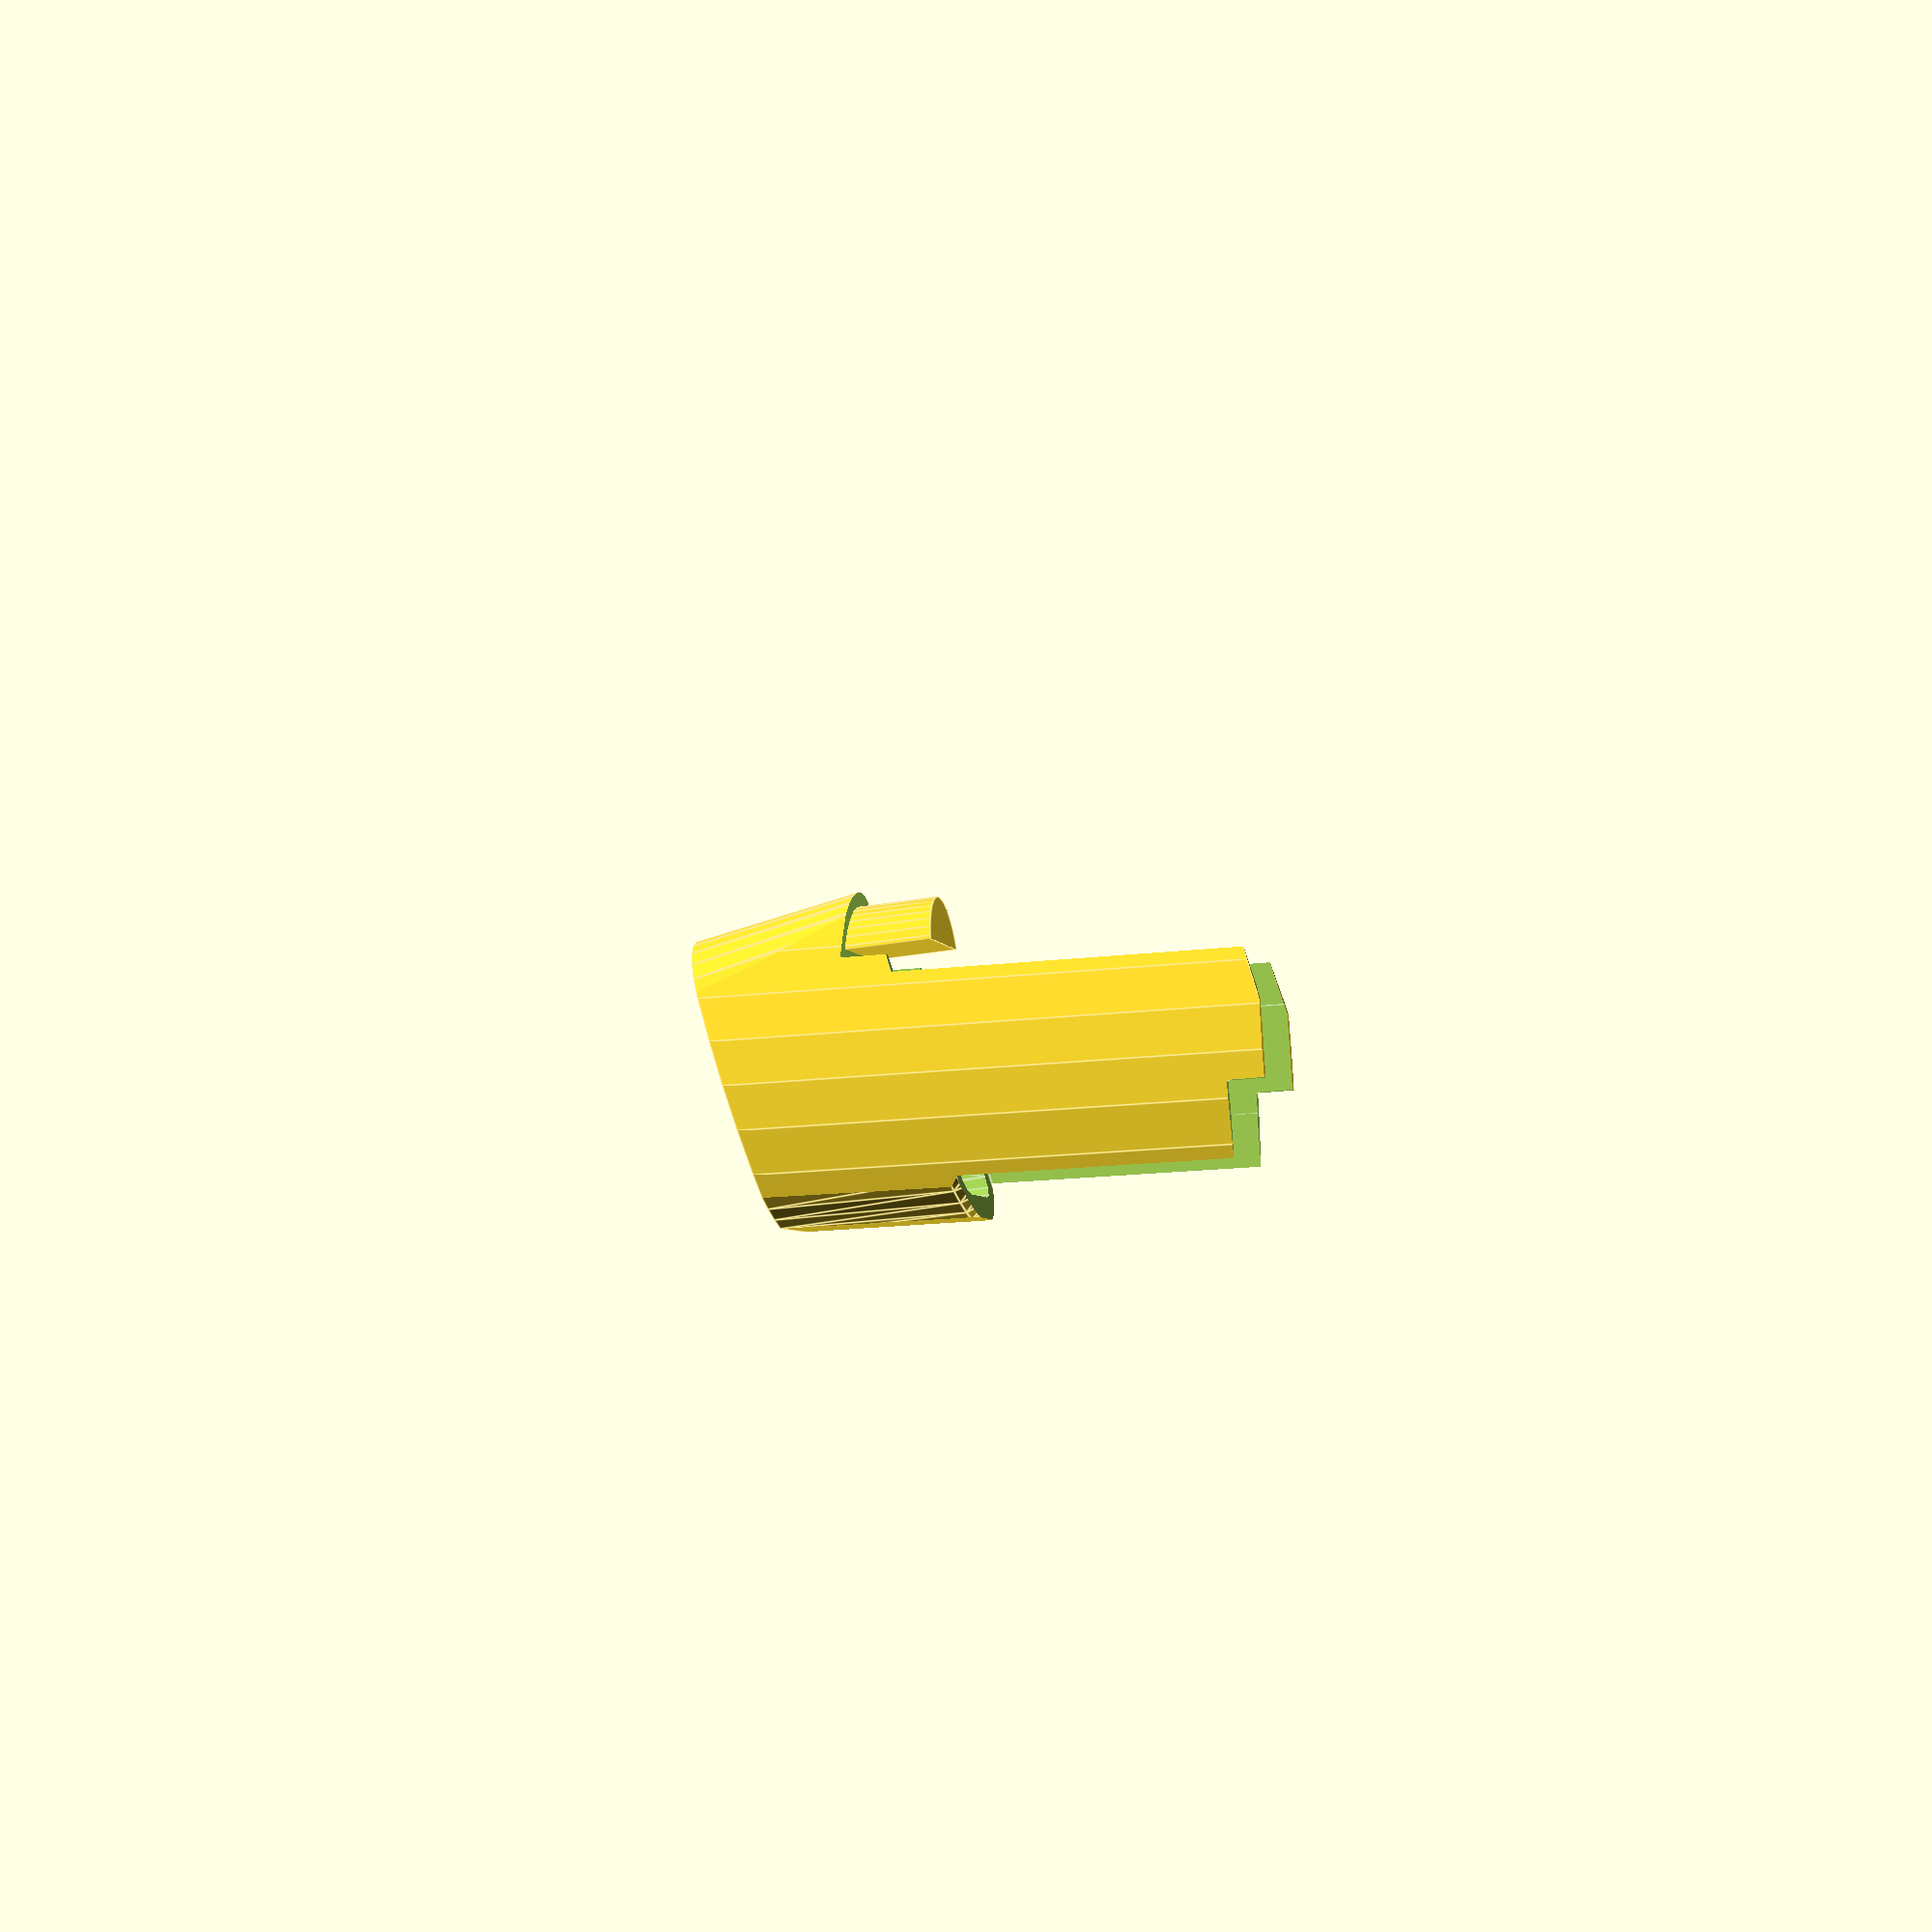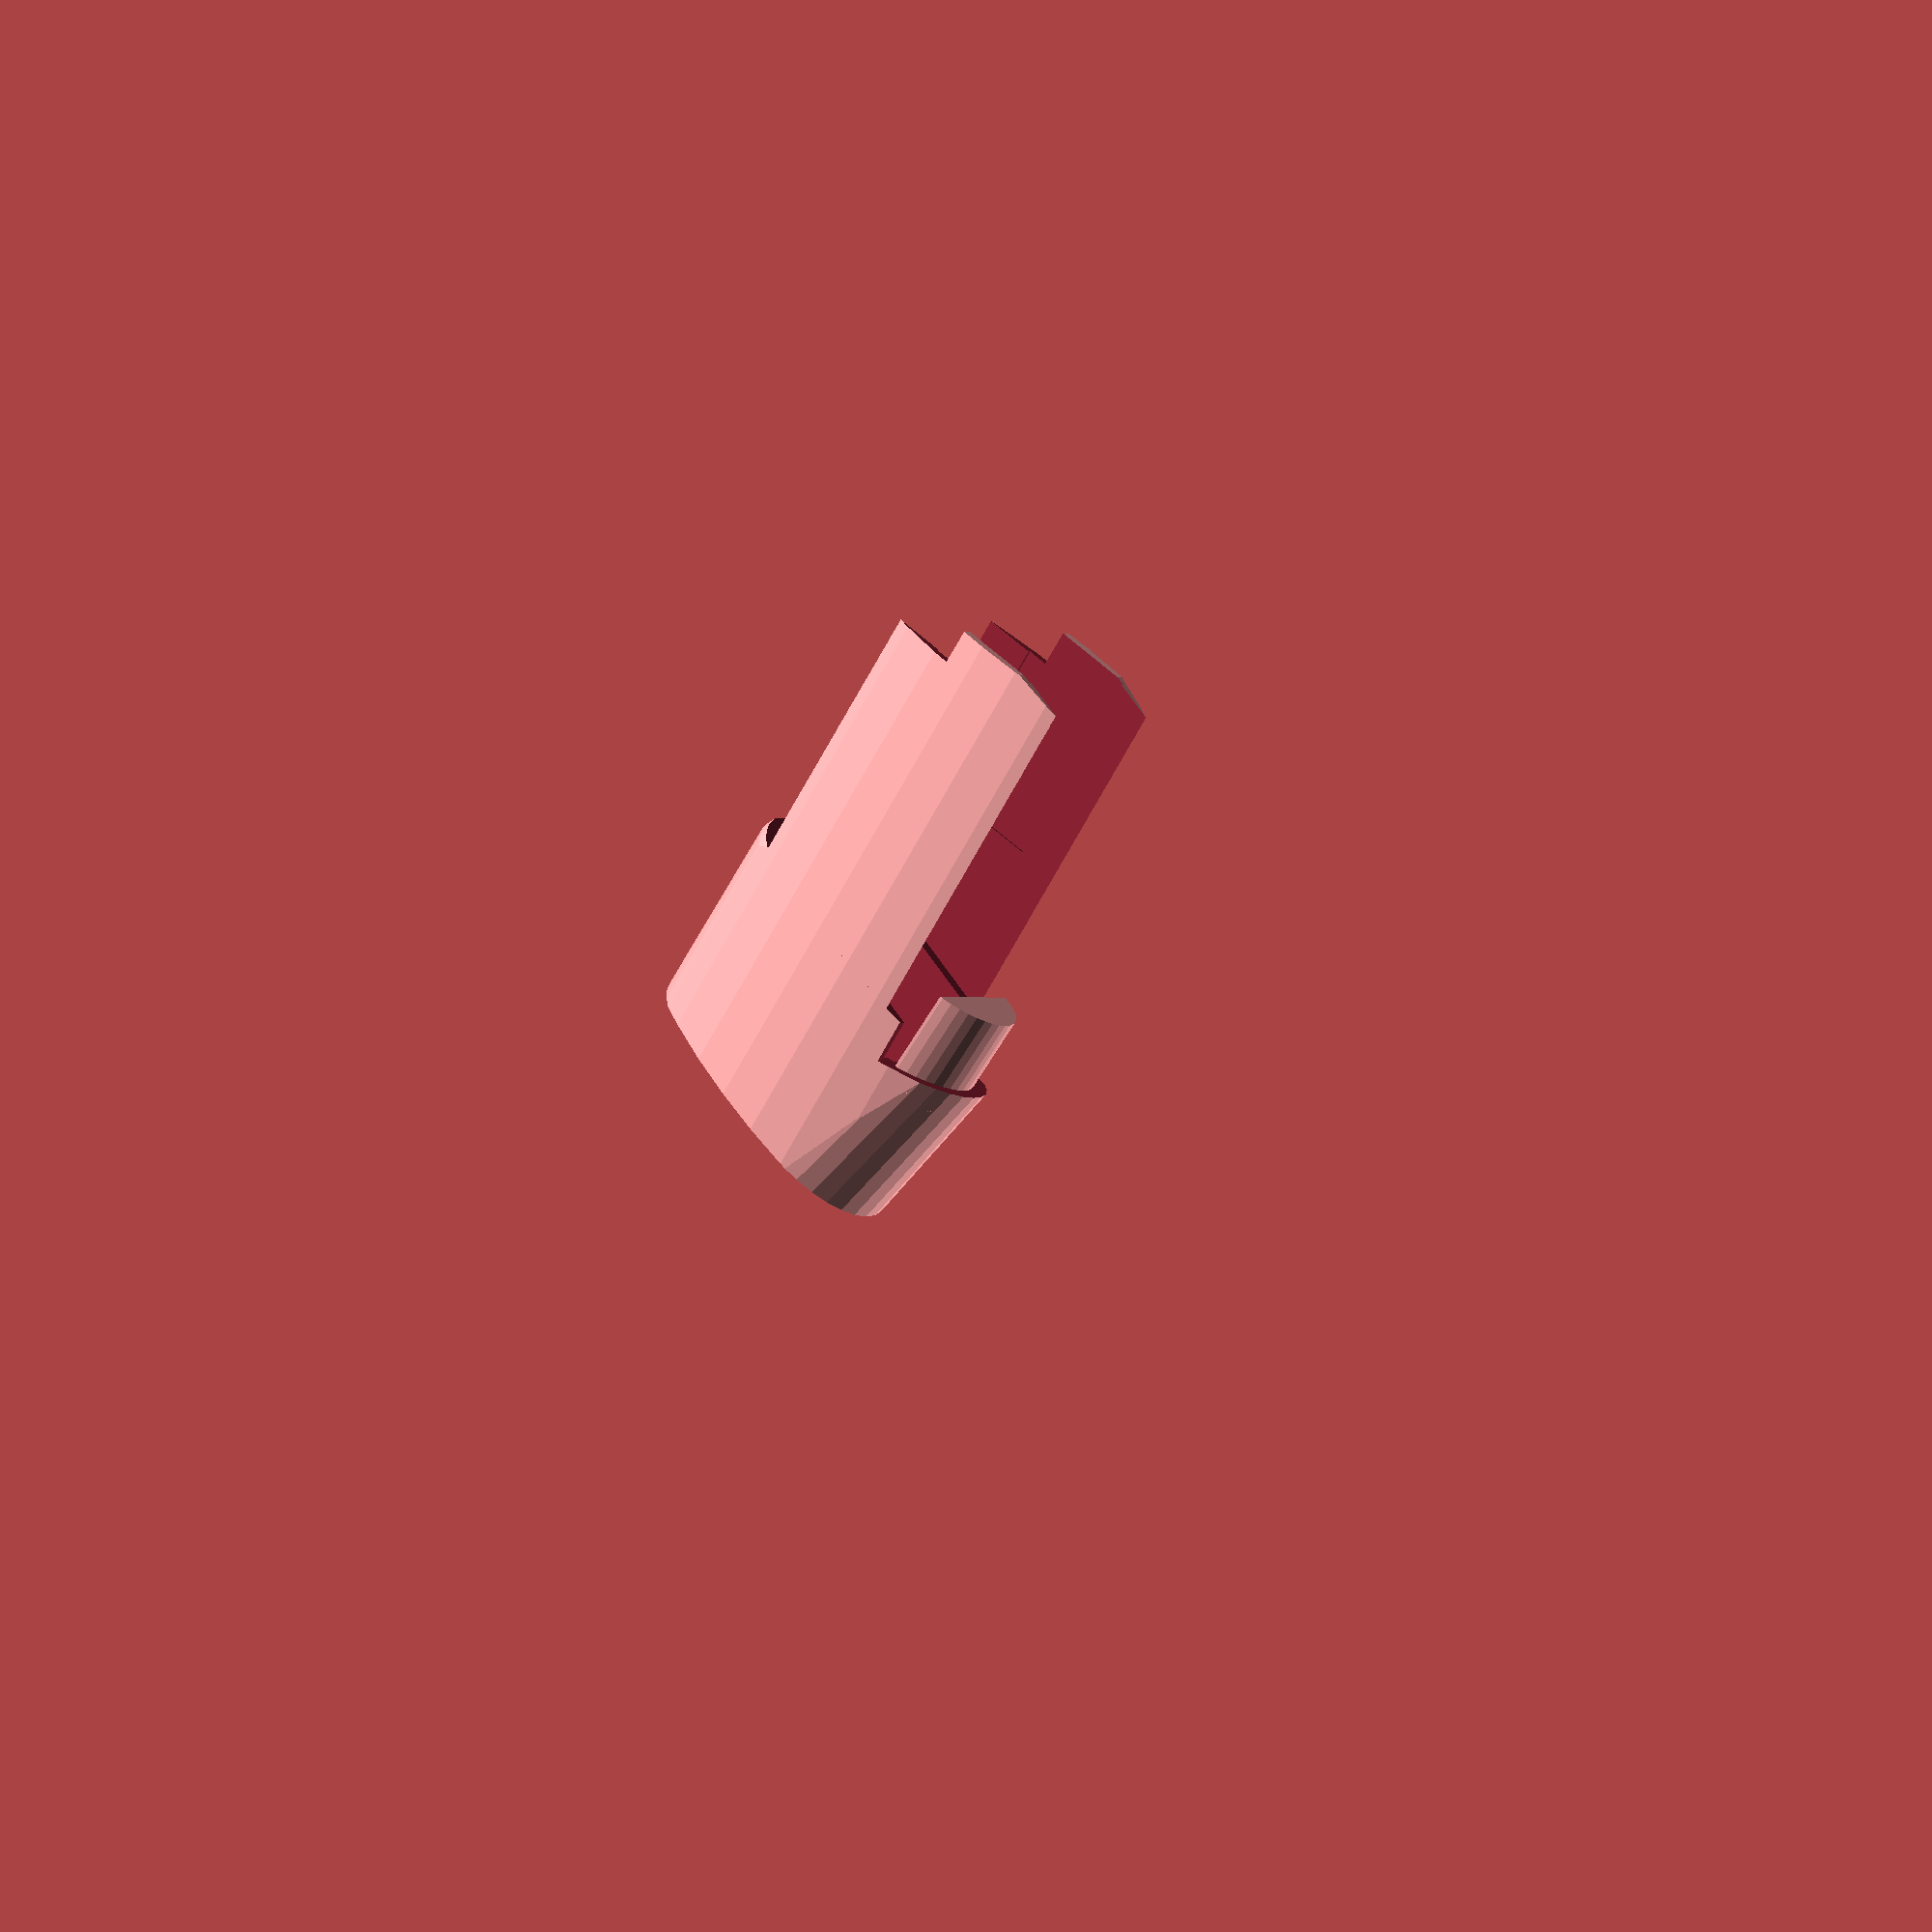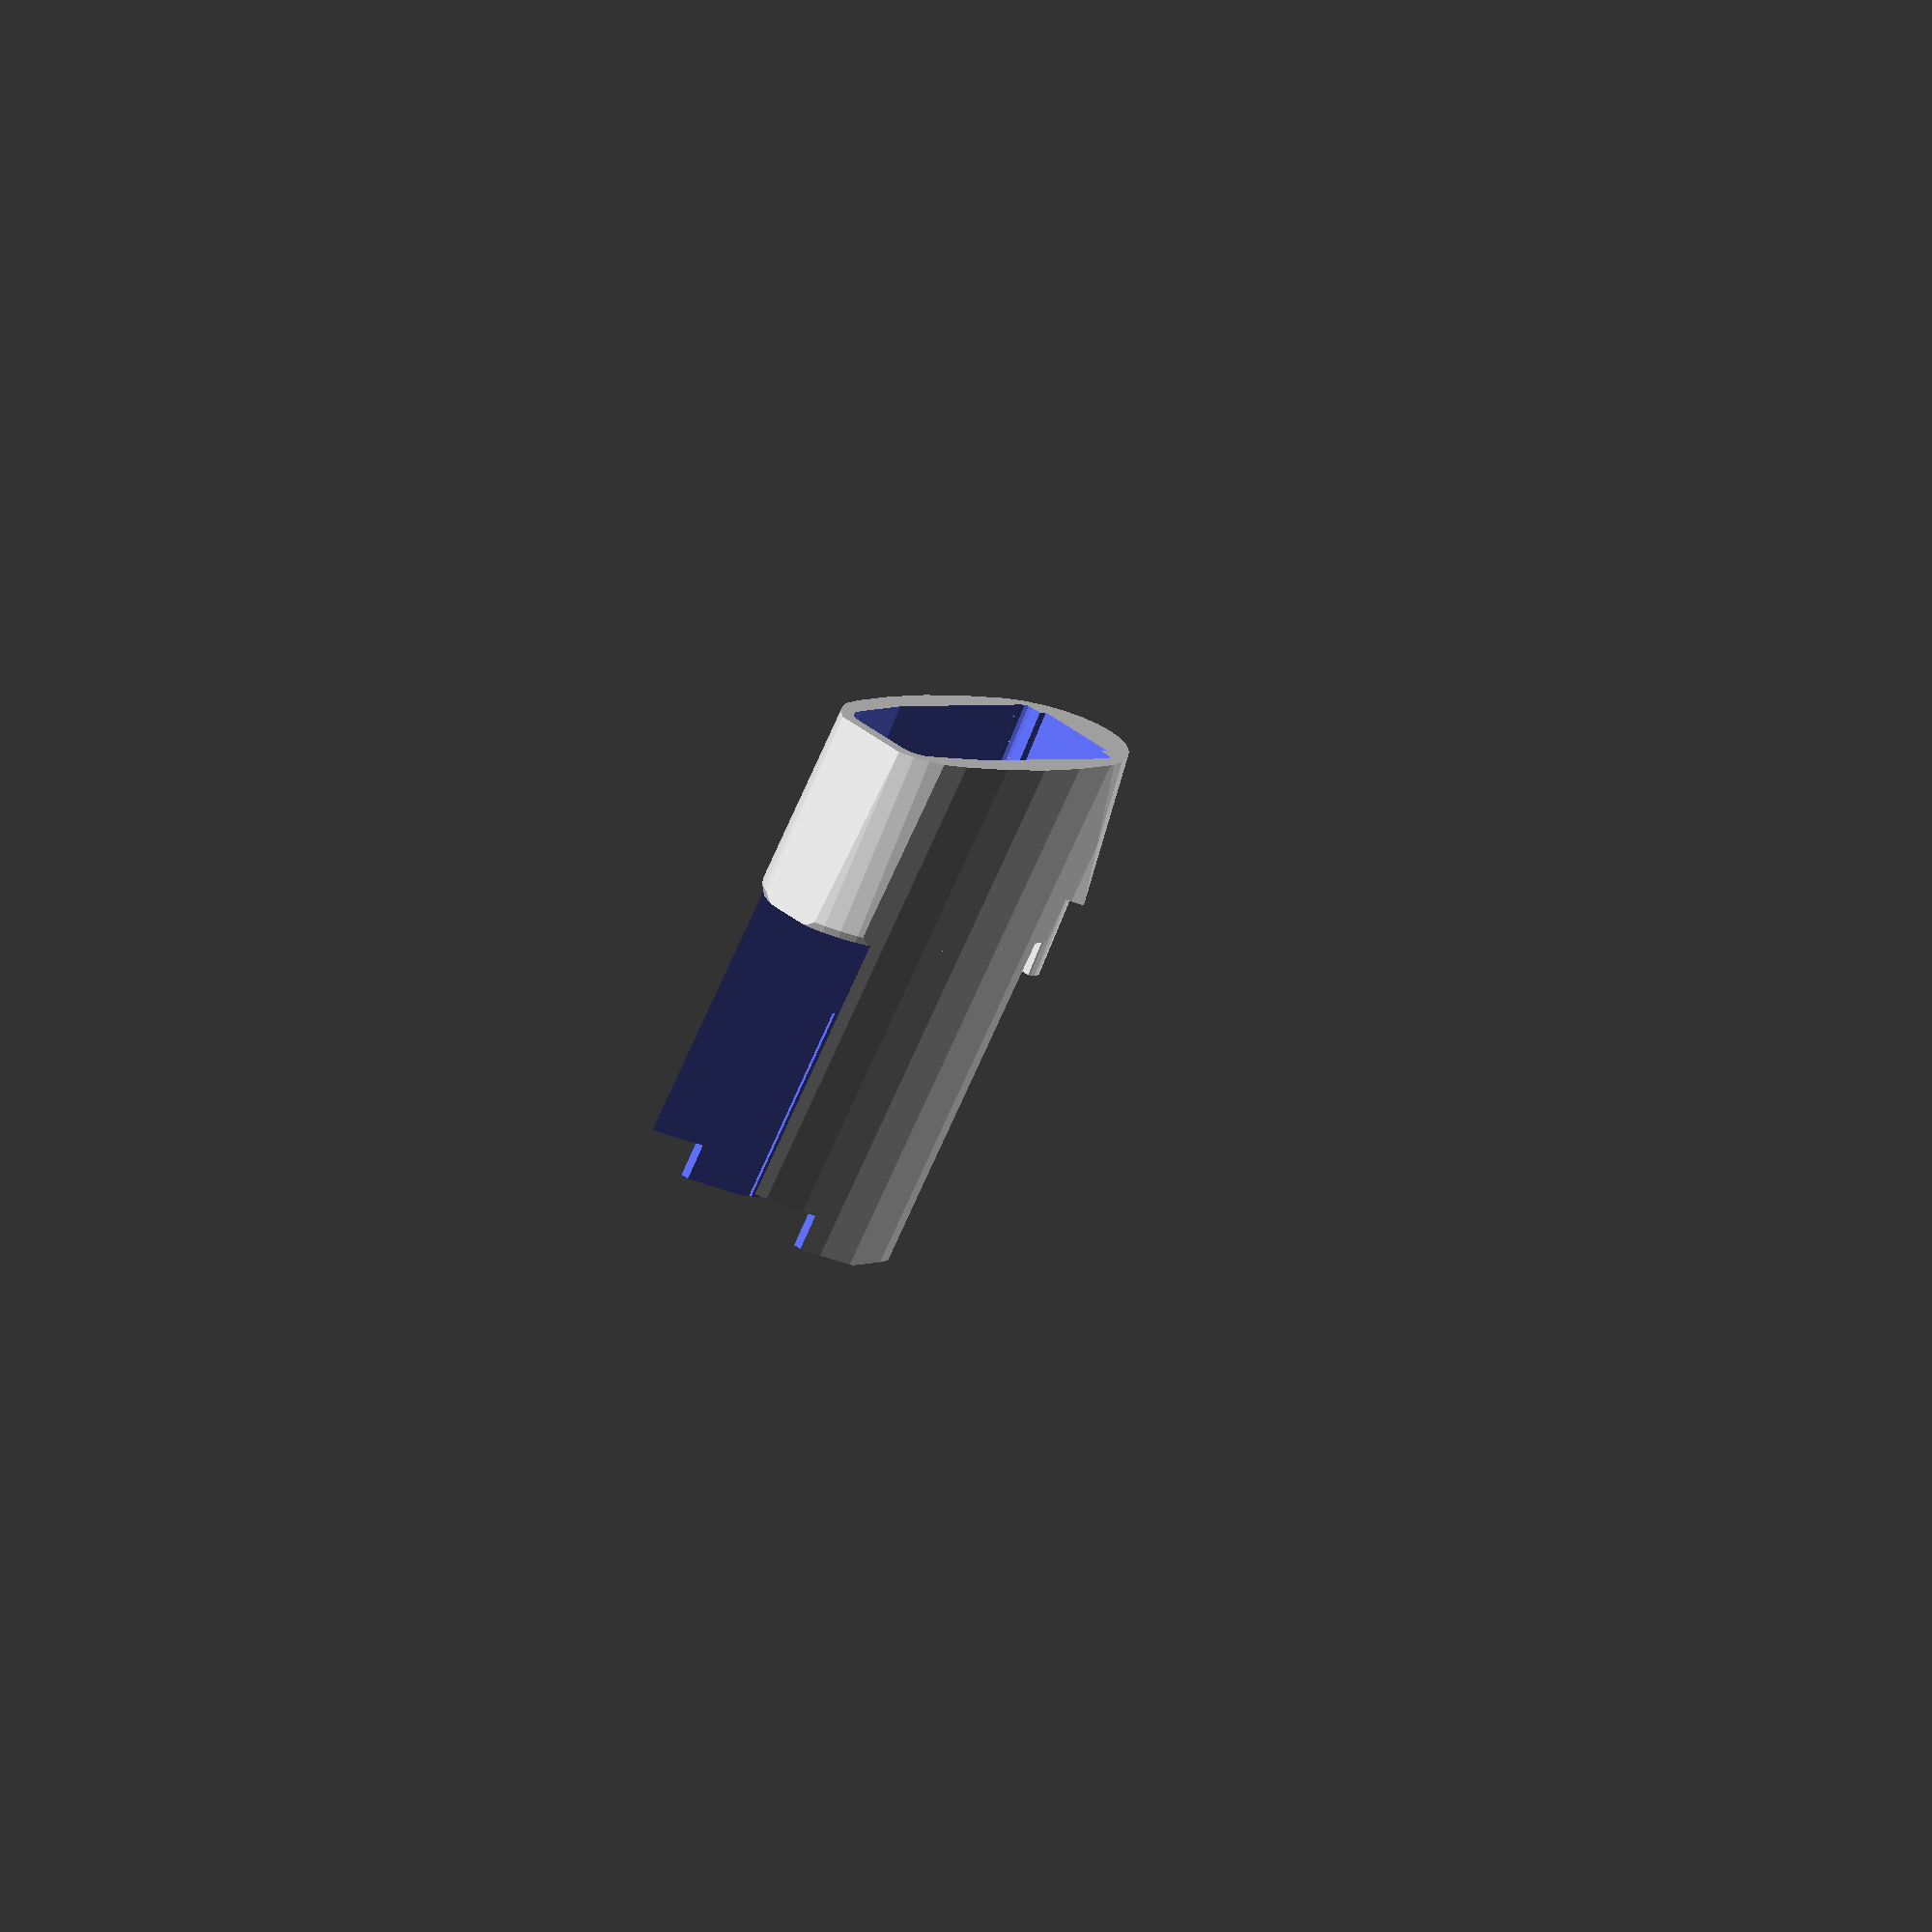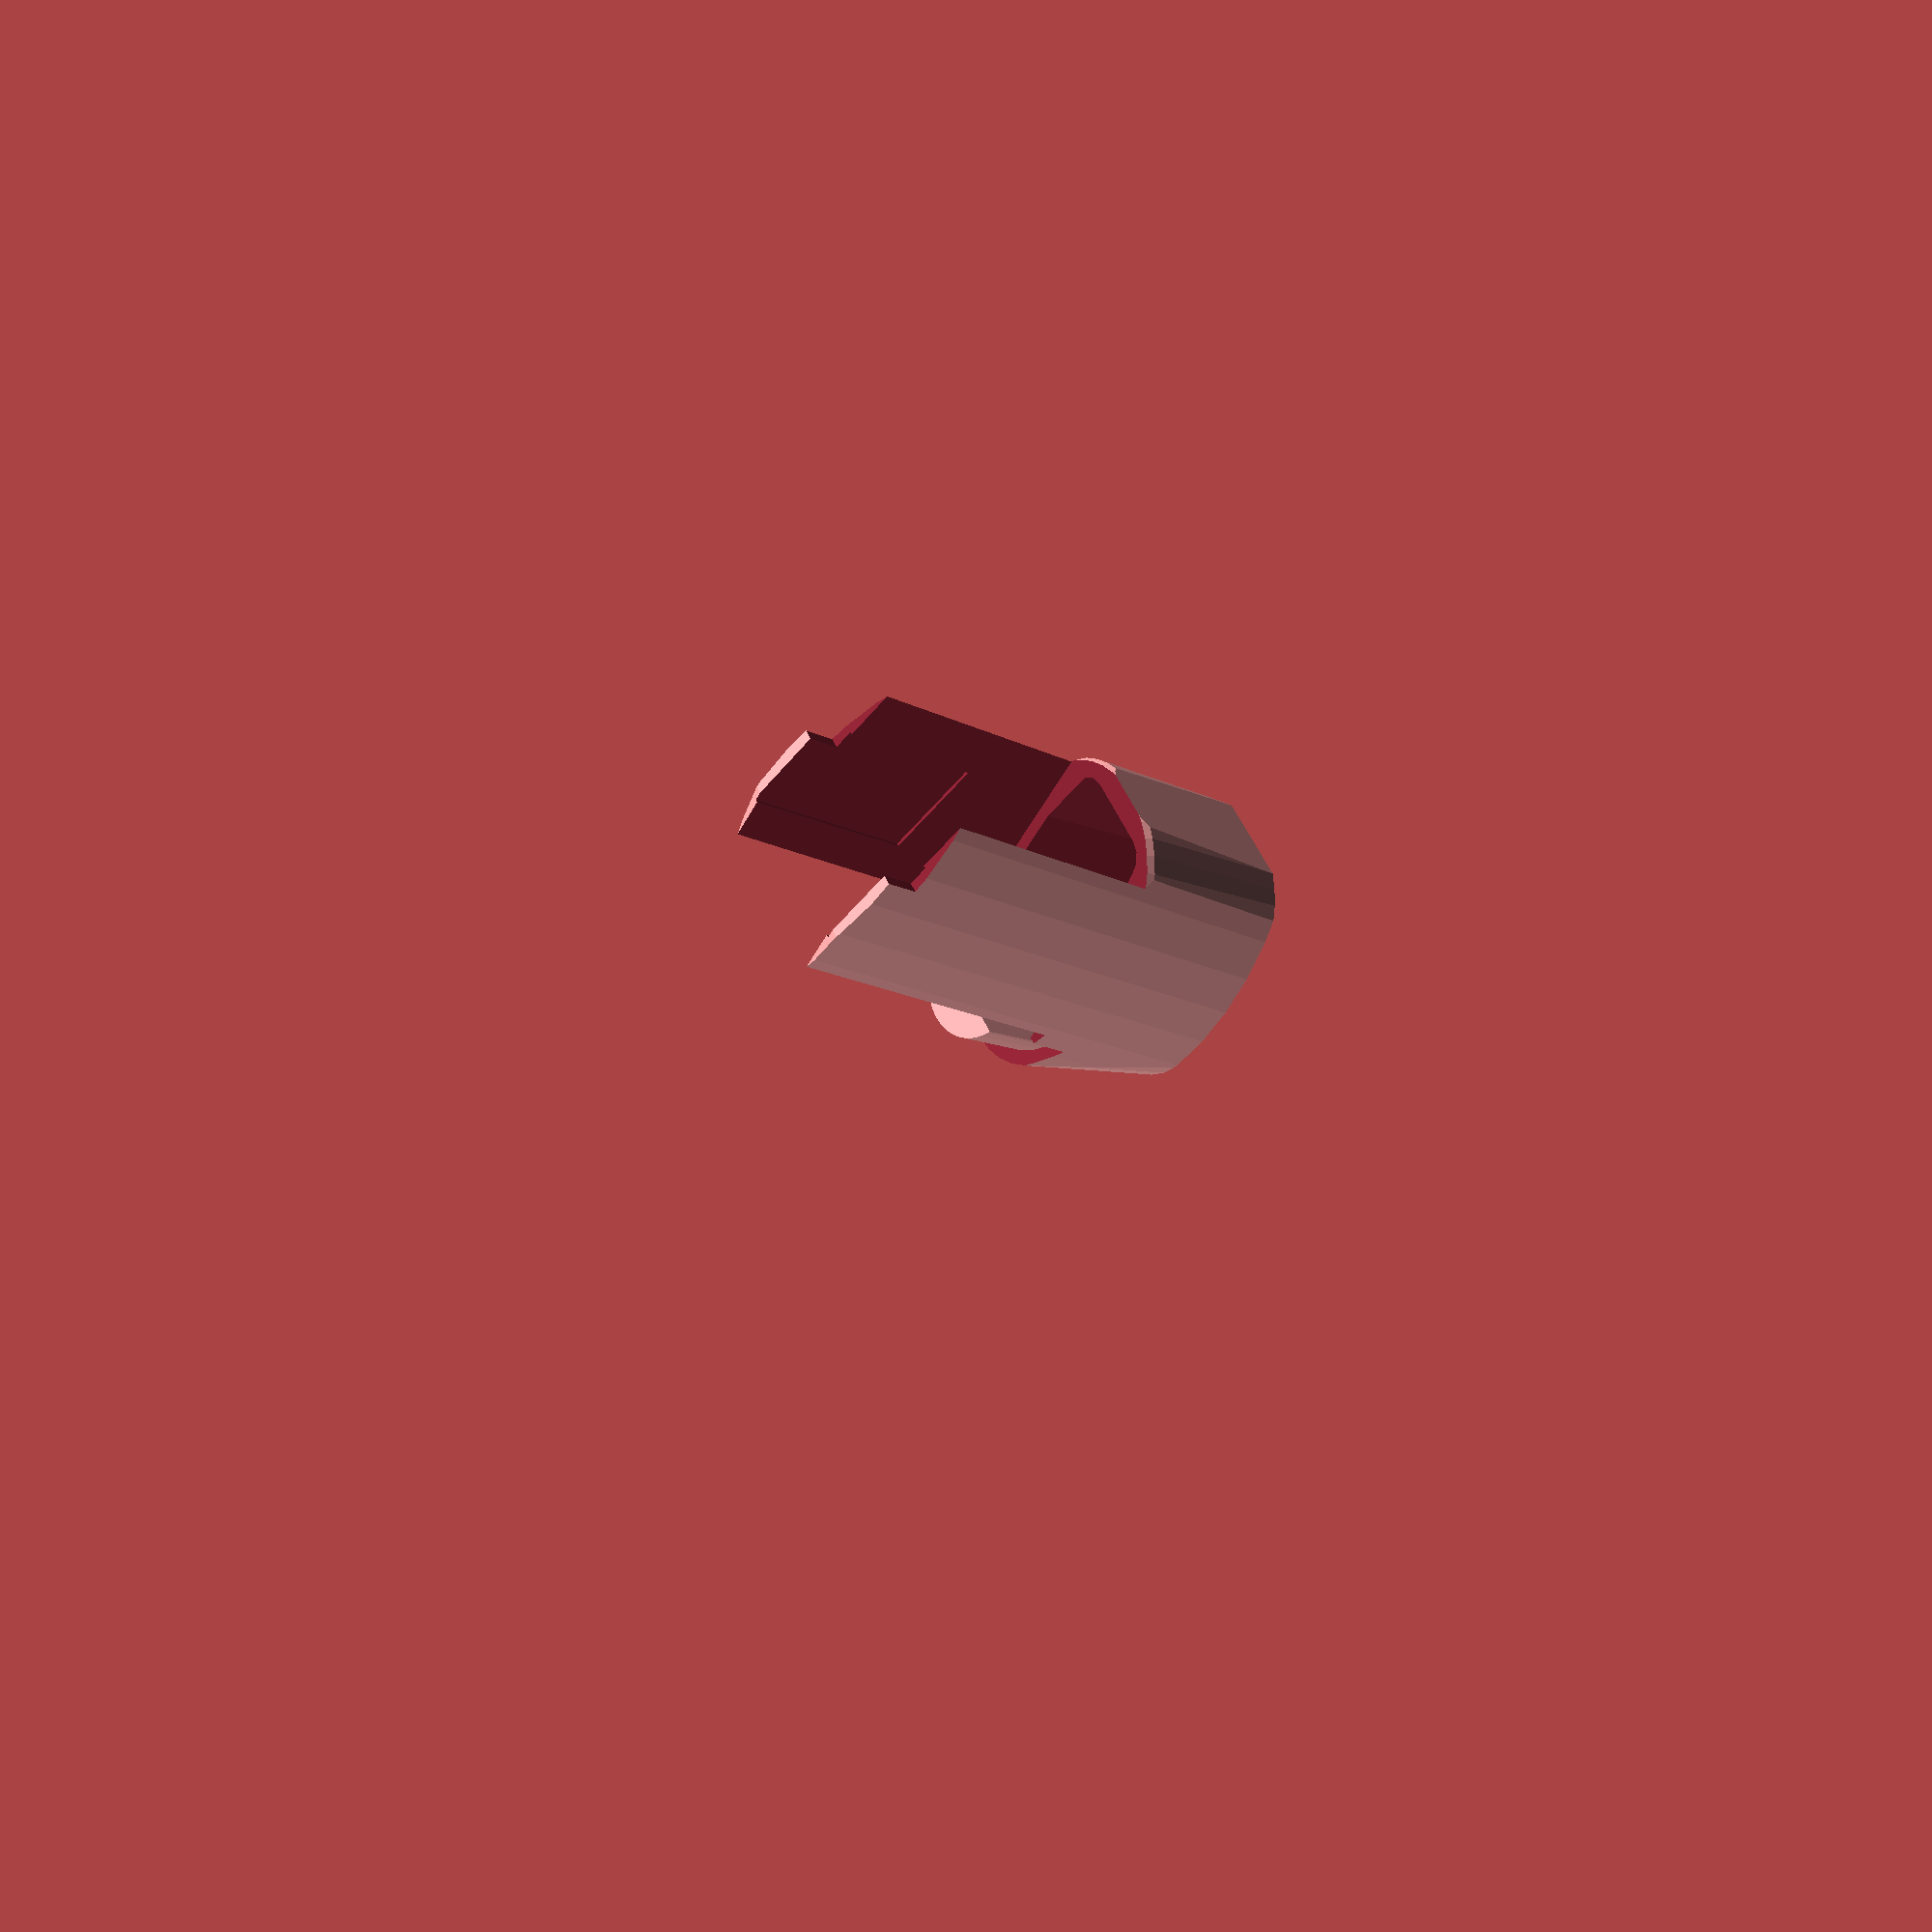
<openscad>
//
// Glock(r) 42 grip extension "G42K"
//
// For use with ETS magazines only.
//
// Copyright (c) 2019 Pete Zaitcev
//

// This version is intended for priting from PLA, for prototyping.

module main_body(height, base_height) {

    // maximum width from side to side
    // We had 26.0 on No.2, which was too tight. The 26.6 is a scootch too
    // wide, but we need that space for a 3M 144 glue strip.
    butt_width = 26.6;

    side_r = 50;
    front_r = 13.6;
    back_r = 12.4;

    intersection () {

        // This multmatrix is for the front strap
        multmatrix(m = [[   1,   0,  -0.27, 0],
                        [   0,   1,   0,     0],
                        [   0,   0,   1,     0],
                        [   0,   0,   0,     1]])
        {
            intersection () {
                $fn = 52;
                translate([0, (side_r - butt_width/2)*-1, 0])
                    cylinder(height, side_r, side_r);
                translate([0, side_r - butt_width/2, 0])
                    cylinder(height, side_r, side_r);
                // Front strap slope
                translate([-19, ((butt_width * 1.1)/2)*-1, 0])
                    cube([100, butt_width * 1.1, height]);
            }
        }

        // Additional bevelling for the front strap
        multmatrix(m = [[   1,   0,  -0.204, 0],
                        [   0,   1,   0,     0],
                        [   0,   0,   1,     0],
                        [   0,   0,   0,     1]])
        {
            union () {
                $fn = 40;
                translate([-6.9, 0, 0])
                    cylinder(base_height-1.0, front_r, front_r*1.08);
                // small edge bevelling cone
                translate([-6.9, 0, base_height-1.0])
                    cylinder(3, front_r*1.08, front_r*0.98);
                translate([-15.0, ((butt_width * 1.1)/2)*-1, 0])
                    cube([60, butt_width * 1.1, height]);
                translate([-20, ((butt_width * 1.1)/2)*-1, base_height+0.1])
                    cube([60, butt_width * 1.1, (height-base_height)+0.1] );
            }
        }

        // The back strap has a complex swell. We implement it using a typical
        // half-cylinder, through a union of a giant cube and a cylinder.
        multmatrix(m = [[   1,   0,   0.028, 0],
                        [   0,   1,   0,     0],
                        [   0,   0,   1,     0],
                        [   0,   0,   0,     1]])
        {
            union () {
                translate([back_r-3.9, 0, 0])
                    cylinder(height, back_r, back_r*0.6);
                translate([(60 - (back_r))*-1, ((butt_width * 1.1)/2)*-1, 0])
                    cube([60, butt_width * 1.1, height]);
            }
        }

        // The top cut is a rotated cube. We use a multmatrix for most
        // of the body, instead of rotation, but then we want two square
        // angle cuts at the top, and this is it.
        translate([-21, butt_width*-1, -11.6]) {
            rotate(-14.5, [0, 1, 0]) {
                difference () {
                    cube([60, butt_width*2, (height + 4.5) / cos(14)]);
                    translate([0, 0, height + 2.0])
                        cube([19, butt_width*2, 10]);
                }
            }
        }
    }
}

// The magazine opening is a little tricky. The angle of the magazine and
// the angle of the grip on Glock 42 differ, so the front strap gets quite
// thin at the bottom. In addition, ETS magazines are thicker outside of the
// factory grip than the magazine well is (the well is only 17.3 mm wide).
// Finally, thanks to the reality of 3D printing, the printed well comes out
// narrower than the model. The actual magazine is 17.7 mm thick in the rear,
// but we need more. Fortunately, it narrows towards the nose.

mag_cav_width_rear = 19.0;

module mag_cavity(height) {

    front_r = 3.0;

    cav_width_rear = mag_cav_width_rear;
    cav_width_nose = 16.2;
    cav_length = 31.5;  // note that scalloping makes it longer

    multmatrix(m = [[   1,   0,  -0.215, 0],
                    [   0,   1,   0,     0],
                    [   0,   0,   1,     0],
                    [   0,   0,   0,     1]])
    {
        union () {
            hull () {
                // XXX This $fn has no effect for an unknown reason.
                // $fn = 18;
                translate([front_r, (cav_width_nose/2 - front_r)*-1, 0])
                    cylinder(height, front_r, front_r);
                translate([front_r, (cav_width_nose/2 - front_r), 0])
                    cylinder(height, front_r, front_r);

                translate([cav_length*0.33,
                           (cav_width_rear/2 - front_r)*-1, 0])
                    cylinder(height, front_r, front_r);
                translate([cav_length*0.33,
                           (cav_width_rear/2 - front_r), 0])
                    cylinder(height, front_r, front_r);

                rear_r = 1.0;
                // very small circles in the rear of the cavity
                $fn = 12;
                translate([cav_length - rear_r,
                           (cav_width_rear/2 - rear_r)*-1, 0])
                    cylinder(height, rear_r, rear_r);
                translate([cav_length - rear_r,
                           (cav_width_rear/2 - rear_r), 0])
                    cylinder(height, rear_r, rear_r);

                // This is simple but somehow the shape of the hull changes.
                // translate([cav_length - 10, (cav_width_rear/2)*-1, 0])
                //     cube([10, cav_width_rear, height]);
            }

            // This little scalloping in the rear reduces friction.
            translate([1.0, ((cav_width_rear*0.7)/2)*-1, 0])
                cube([cav_length, cav_width_rear*0.7, height]);
        }
    }
}

// We will fix it up later (the front is a little narrower than the back).
module grip_cavity(height) {

    cav_width = 22.6;
    // This multmatrix is for the front strap
    multmatrix(m = [[   1,   0,  -0.27, 0],
                    [   0,   1,   0,     0],
                    [   0,   0,   1,     0],
                    [   0,   0,   0,     1]])
    {
        translate([0, (cav_width/2)*-1, 0])
            cube([65, cav_width, height]);
    }

        // A scalloping for the glue strip.
    translate([20, ((cav_width+0.8)/2)*-1, 15]) {
        rotate(-14.7, [0, 1, 0])
            cube([14, (cav_width+0.8), height]);
    }

    // Note that the grip cavity has a little extension down, negative by Y,
    // which forms the base of the butt plug. But wait, there's more! The wall
    // between this cut and the magazine well is too thin to pring, so we add
    // another extension to the cut that removes the wall.
    cut_width = 30;
    // No.1 used -6.6 depth. For No.2 we went to -5.5.
    translate([48.5, (cut_width/2)*-1, -5.8]) {
        multmatrix(m = [[  1,    0,  -0.27,  0],
                        [  0,    1,   0,     0],
                        [  0.35, 0,   1,     0],
                        [  0,    0,   0,     1]])
        {
            // main cut
            cube([26, cut_width, 10]);
            // wall cut
            translate([-4, (cut_width - mag_cav_width_rear)/2, 0])
                cube([4+0.1, mag_cav_width_rear, 10]);
        }
    }
}

module butt_plug () {
    $fn = 40;

    plug_r = 8.4;

    // N.B. This height is more than it sticks out from any point on the
    // plane where it sits. But we do not make it grow from the zero plane
    // because we don't want it to intrude into the magazine cavity.
    plug_height = 14;

    // This is the thickness of the plug's plane segment.
    plug_thickness = 6.2;

    intersection () {
        translate([0, plug_r*-1, 0])
            cube([plug_thickness+0.1, plug_r*2, plug_height]);
        translate([plug_thickness-plug_r, 0, 0])
            cylinder(plug_height, plug_r, plug_r);
    }
}

difference () {

    // Note that the main body is heavily clipped on the top, so the actual
    // height is probably smaller. It's just the size that makes sure the
    // cavity is big enough to reach the top always.
    top_height = 44.0;

    base_height = 25.0;

    translate([17.3, 0, 0])
        main_body(top_height+base_height, base_height);
    translate([-20.2, 0, base_height])
        grip_cavity(top_height+0.1);
    // The front of the magazine well is the datum axis.
    translate([0, 0, -0.1])
        mag_cavity(base_height+0.2);
}

translate([30.1, 0, 17])
    rotate(-12, [0, 1, 0])
        butt_plug();

</openscad>
<views>
elev=242.7 azim=34.4 roll=248.4 proj=p view=edges
elev=59.6 azim=42.8 roll=319.5 proj=o view=solid
elev=72.5 azim=217.1 roll=167.1 proj=o view=wireframe
elev=181.7 azim=318.5 roll=127.1 proj=p view=solid
</views>
